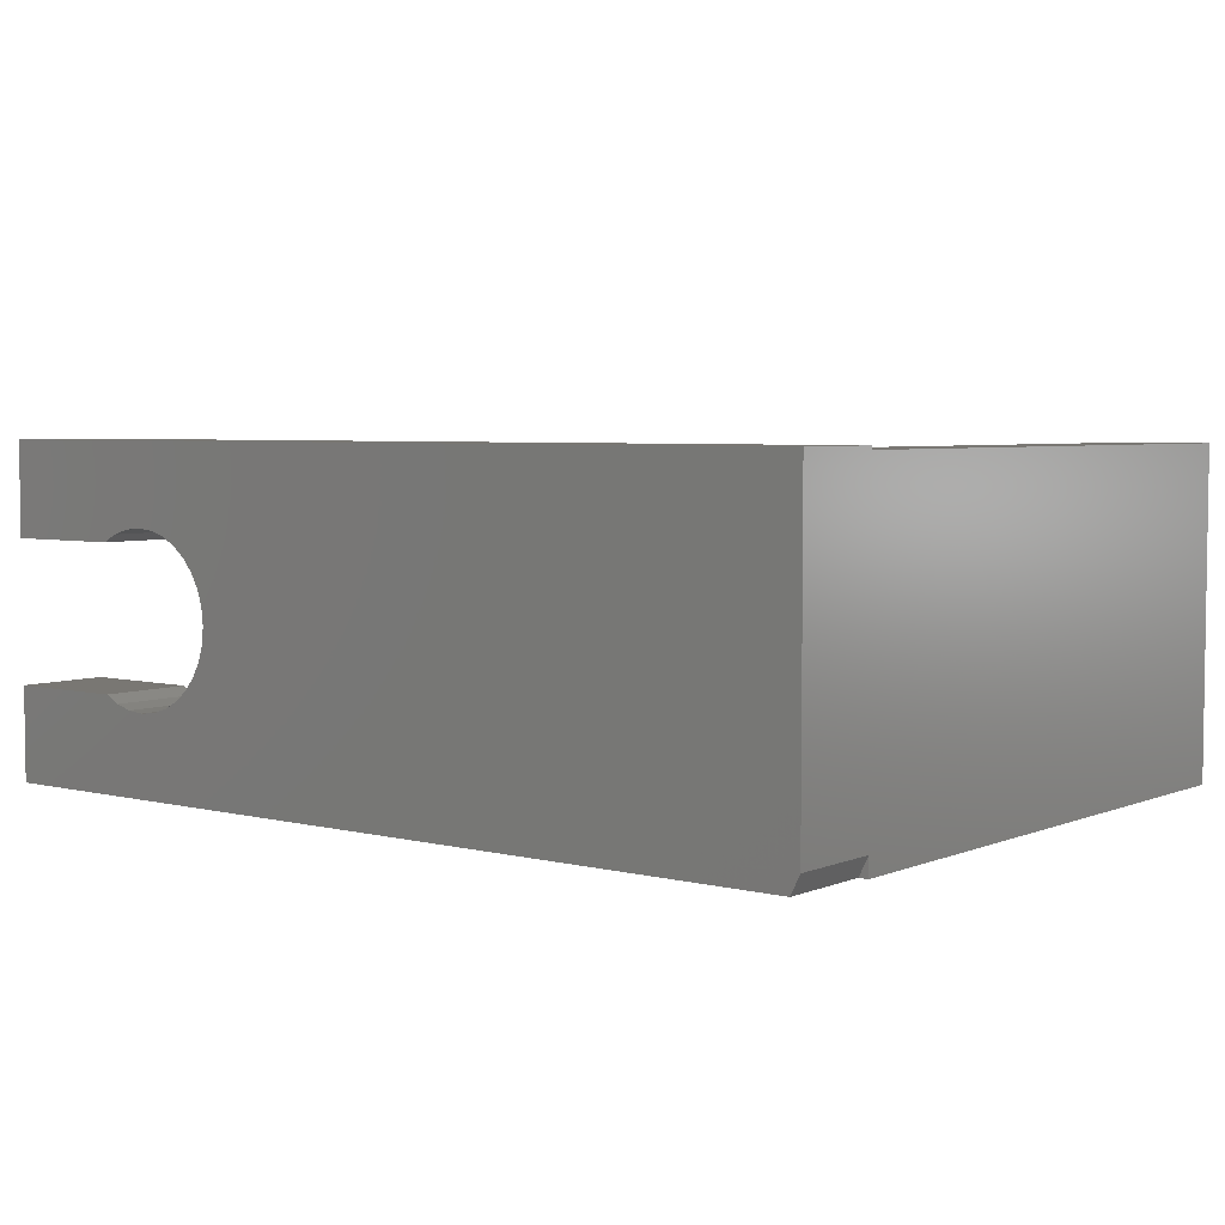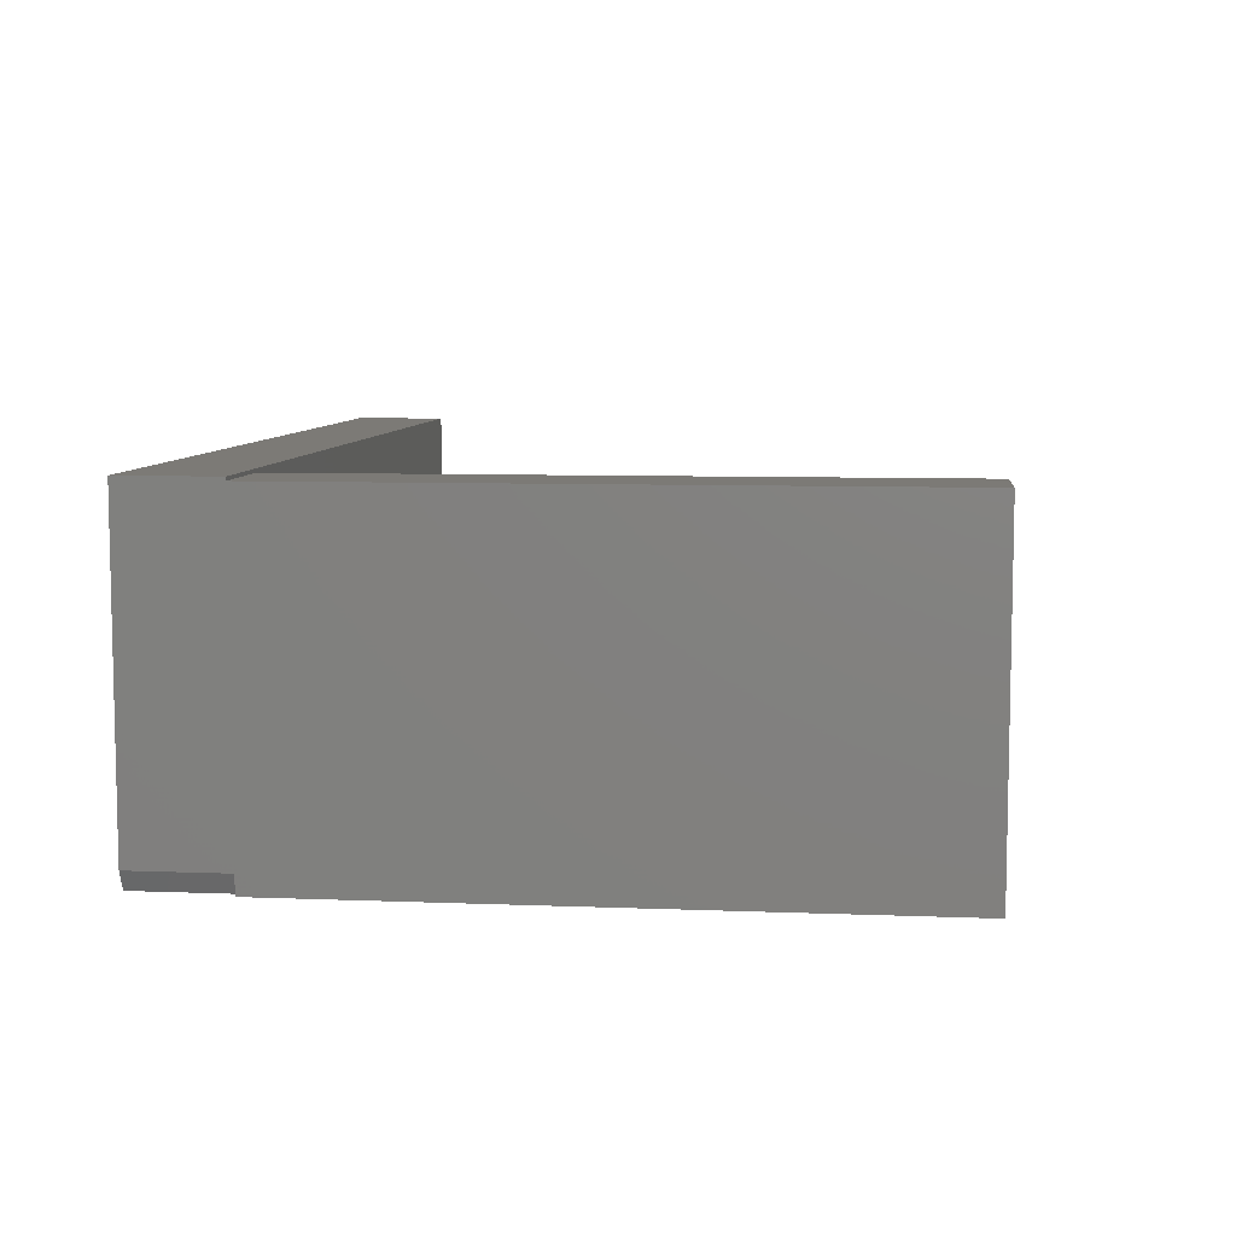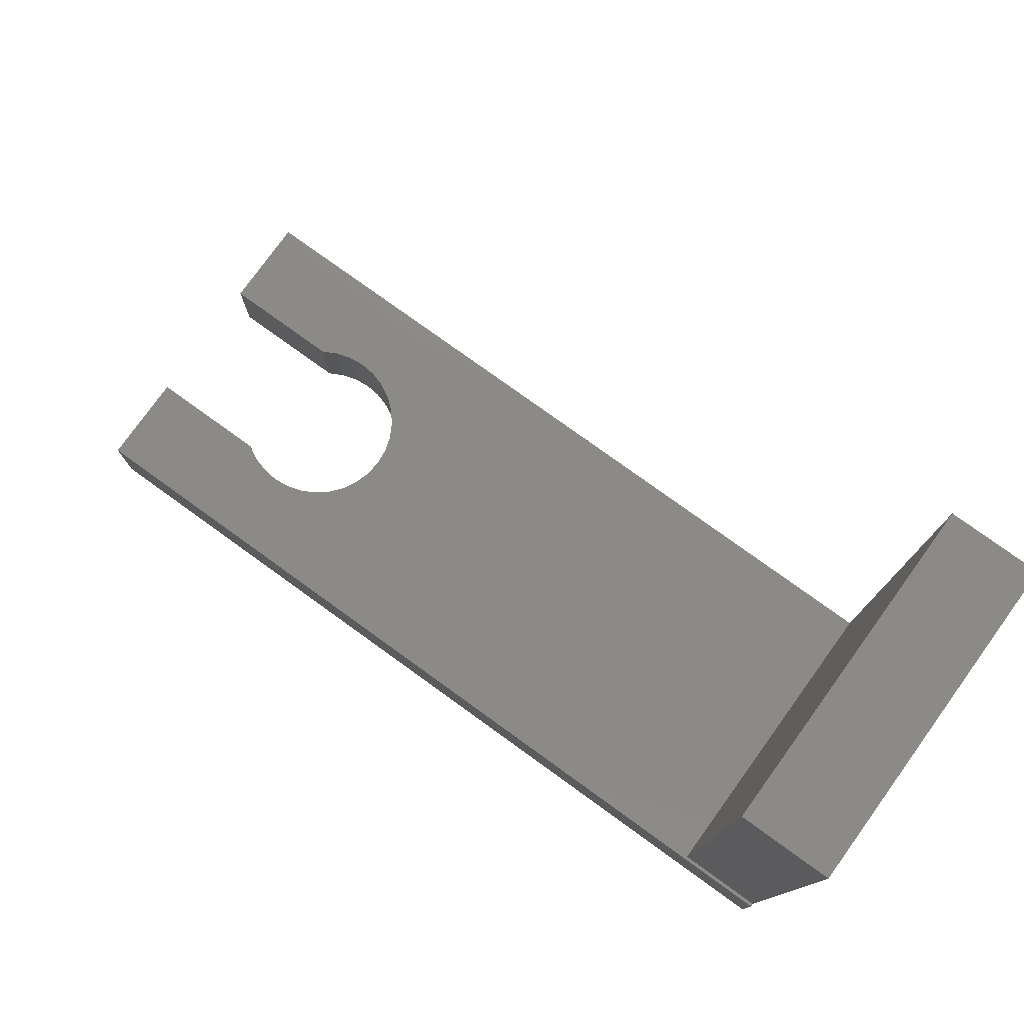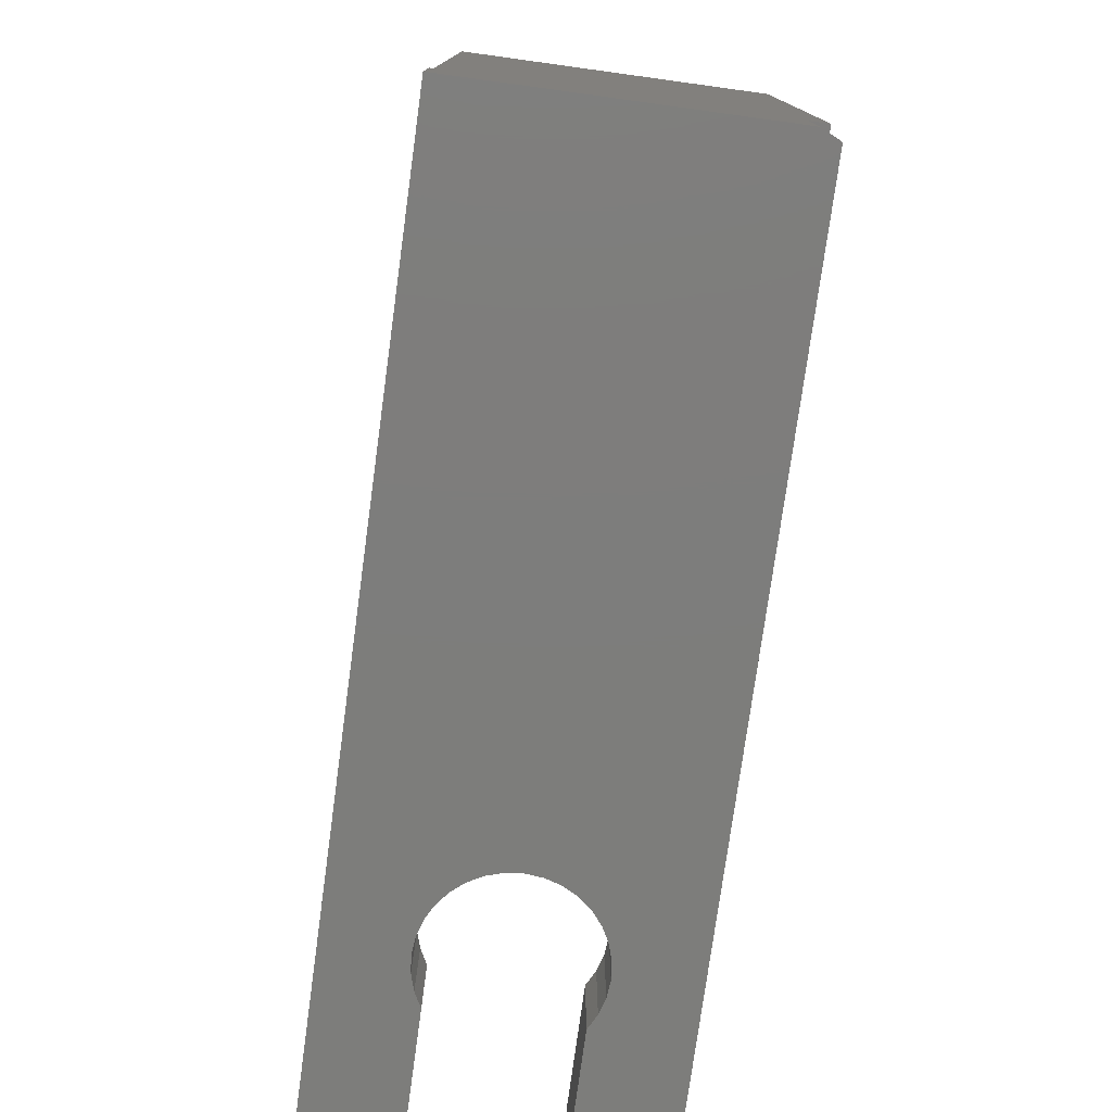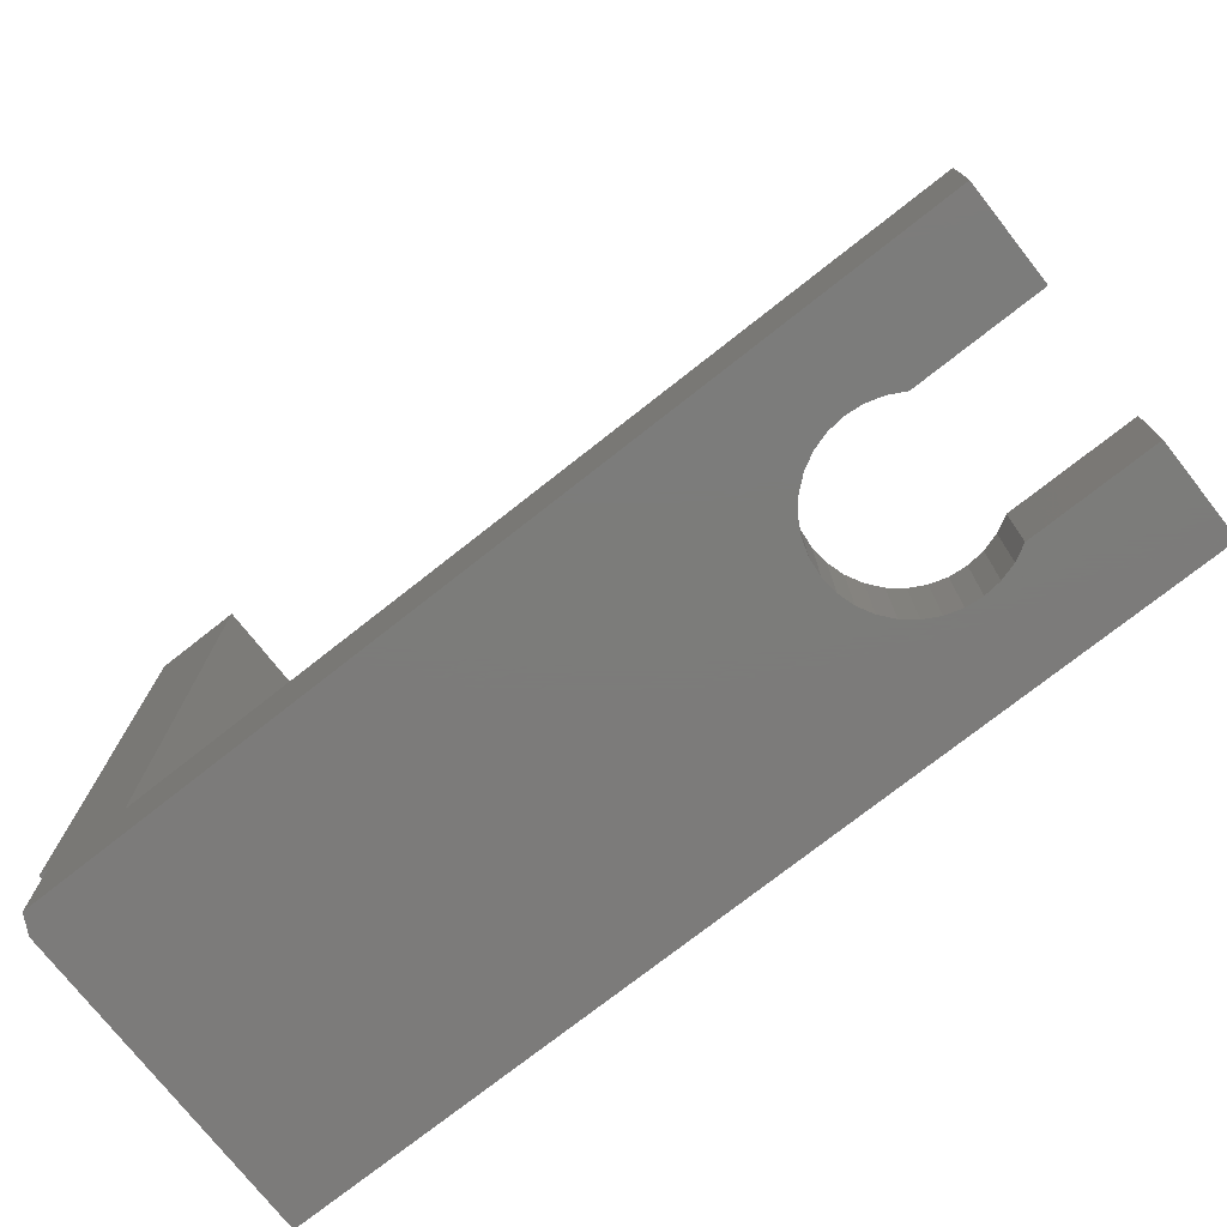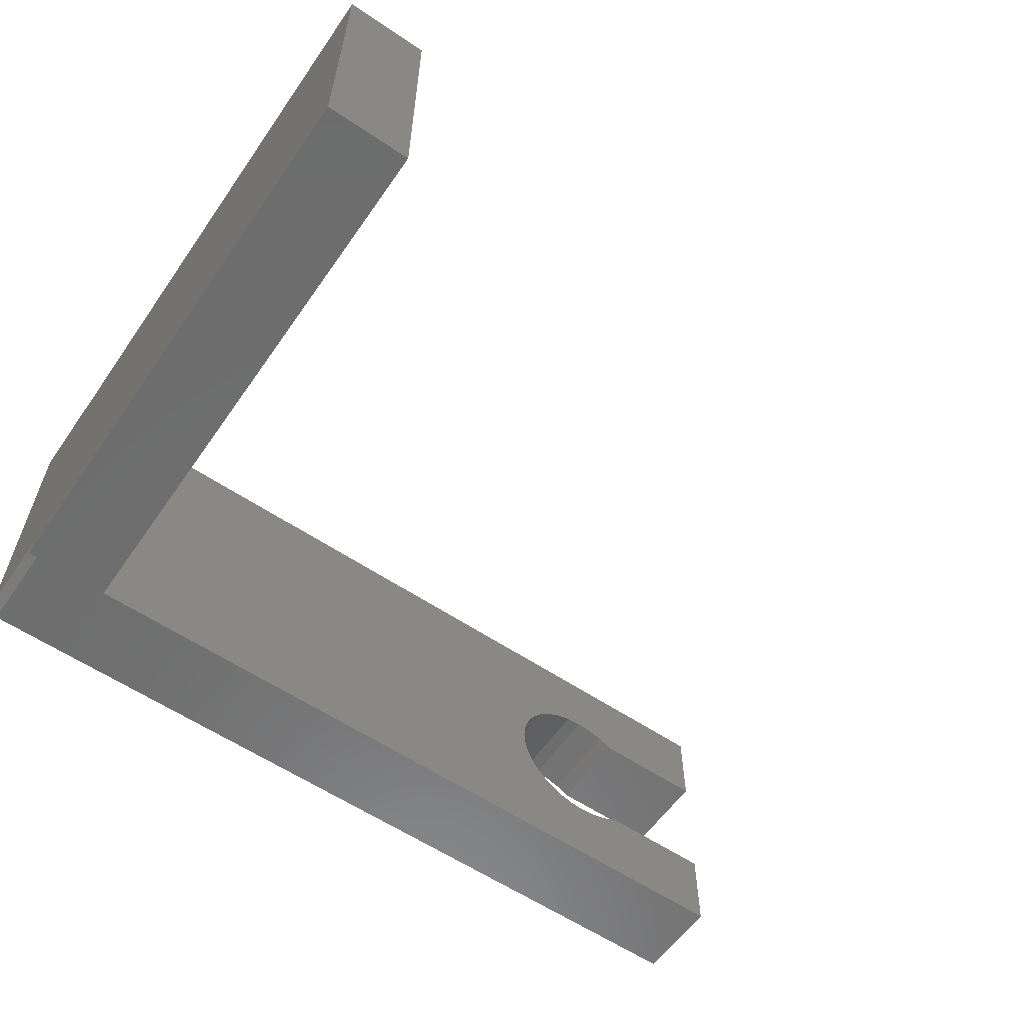
<metadata>
{"format":"stl","ext":"stl","renderer":"f3d","projection":"perspective","resolution":1024,"background":"white","views":[{"elev":4.7,"azim":-141.7,"up":"+Y"},{"elev":7.6,"azim":-83.6,"up":"+Y"},{"elev":77.8,"azim":-144.2,"up":"+Z"},{"elev":-76.7,"azim":-97.8,"up":"+Z"},{"elev":-75.1,"azim":38.2,"up":"+Z"},{"elev":-59.2,"azim":-34.7,"up":"+Y"}]}
</metadata>
<code>
# stl→obj: 69 verts, 134 faces
v 0 0.1328 0.07812
v 0 0.1357 0.07812
v 0 0.1357 0
v 0 -0.006414 0
v 0 0.1328 0.5781
v 0 -0.125 0
v 0 -0.125 0.07812
v 0 -0.1406 0.07812
v 0 -0.1406 0.5781
v 0.007812 -0.1406 0.07812
v 0.07484 -0.1406 0.5781
v 0.07484 -0.1406 0.07812
v 0.007812 -0.1406 0
v 0.75 -0.1406 0
v 0.75 -0.1406 0.07812
v 0.07484 0.1328 0.5781
v 0.6474 -0.06168 0.07812
v 0.6351 -0.06826 0.07812
v 0.75 -0.06168 0.07812
v 0.75 0.1357 0.07812
v 0.07484 0.1328 0.07812
v 0.6078 0.06874 0.07812
v 0.6217 0.06738 0.07812
v 0.6351 0.06332 0.07812
v 0.6474 0.05674 0.07812
v 0.75 0.05674 0.07812
v 0.6217 -0.07231 0.07812
v 0.6078 -0.07368 0.07812
v 0.5939 -0.07231 0.07812
v 0.5806 -0.06826 0.07812
v 0.5682 -0.06168 0.07812
v 0.5575 -0.05282 0.07812
v 0.5486 -0.04203 0.07812
v 0.542 -0.02972 0.07812
v 0.538 -0.01636 0.07812
v 0.5366 -0.002467 0.07812
v 0.538 0.01143 0.07812
v 0.542 0.02478 0.07812
v 0.5486 0.0371 0.07812
v 0.5575 0.04789 0.07812
v 0.5682 0.05674 0.07812
v 0.5806 0.06332 0.07812
v 0.5939 0.06738 0.07812
v 0.75 -0.06168 0
v 0.6351 -0.06826 0
v 0.6474 -0.06168 0
v 0.6078 -0.07368 0
v 0.6217 -0.07231 0
v 0.5486 0.0371 0
v 0.542 0.02478 0
v 0.538 0.01143 0
v 0.5366 -0.002467 0
v 0.538 -0.01636 0
v 0.75 0.1357 0
v 0.6078 0.06874 0
v 0.5939 0.06738 0
v 0.5806 0.06332 0
v 0.5682 0.05674 0
v 0.5575 0.04789 0
v 0.542 -0.02972 0
v 0.5486 -0.04203 0
v 0.5575 -0.05282 0
v 0.5682 -0.06168 0
v 0.5806 -0.06826 0
v 0.5939 -0.07231 0
v 0.75 0.05674 0
v 0.6474 0.05674 0
v 0.6351 0.06332 0
v 0.6217 0.06738 0
f 1 2 3
f 1 3 4
f 1 4 5
f 5 4 6
f 5 6 7
f 5 7 8
f 5 8 9
f 9 10 11
f 9 8 10
f 12 11 10
f 12 10 13
f 12 13 14
f 12 14 15
f 9 11 5
f 5 11 16
f 10 8 7
f 17 18 19
f 20 2 1
f 20 1 21
f 20 21 22
f 20 22 23
f 20 23 24
f 20 24 25
f 20 25 26
f 15 19 18
f 15 18 27
f 15 27 28
f 15 28 12
f 12 28 29
f 12 29 30
f 12 30 31
f 12 31 32
f 12 32 33
f 12 33 34
f 12 34 35
f 12 35 36
f 12 36 37
f 12 37 38
f 21 12 38
f 21 38 39
f 21 39 40
f 21 40 41
f 21 41 42
f 21 42 43
f 21 43 22
f 7 6 10
f 10 6 13
f 21 1 16
f 16 1 5
f 12 21 11
f 11 21 16
f 44 45 46
f 14 13 6
f 14 6 47
f 14 47 48
f 14 48 45
f 14 45 44
f 4 49 50
f 4 50 51
f 4 51 52
f 4 52 53
f 4 53 6
f 3 54 55
f 3 55 56
f 3 56 57
f 3 57 58
f 3 58 59
f 3 59 49
f 3 49 4
f 6 53 60
f 6 60 61
f 6 61 62
f 6 62 63
f 6 63 64
f 6 64 65
f 6 65 47
f 54 66 67
f 54 67 68
f 54 68 69
f 54 69 55
f 20 54 2
f 2 54 3
f 26 66 20
f 20 66 54
f 25 67 26
f 26 67 66
f 52 35 53
f 53 35 34
f 53 34 60
f 60 34 33
f 60 33 61
f 61 33 32
f 61 32 62
f 62 32 31
f 62 31 63
f 63 31 30
f 63 30 64
f 64 30 29
f 64 29 65
f 65 29 28
f 65 28 47
f 47 28 27
f 47 27 48
f 48 27 18
f 48 18 45
f 45 18 17
f 45 17 46
f 35 52 36
f 36 52 51
f 36 51 37
f 37 51 50
f 37 50 38
f 38 50 49
f 38 49 39
f 39 49 59
f 39 59 40
f 40 59 58
f 40 58 41
f 41 58 57
f 41 57 42
f 42 57 56
f 42 56 43
f 43 56 55
f 43 55 22
f 22 55 69
f 22 69 23
f 23 69 68
f 23 68 24
f 24 68 67
f 24 67 25
f 19 44 17
f 17 44 46
f 15 14 19
f 19 14 44

</code>
